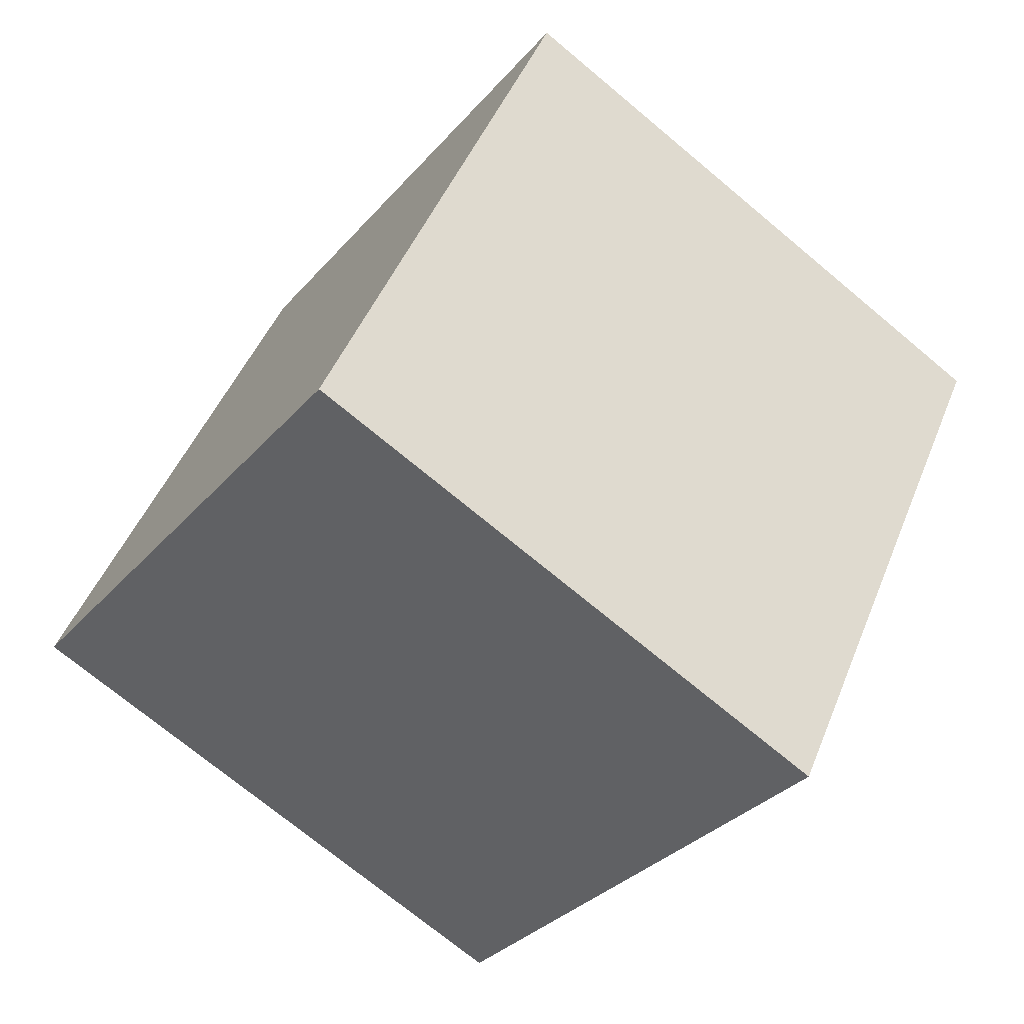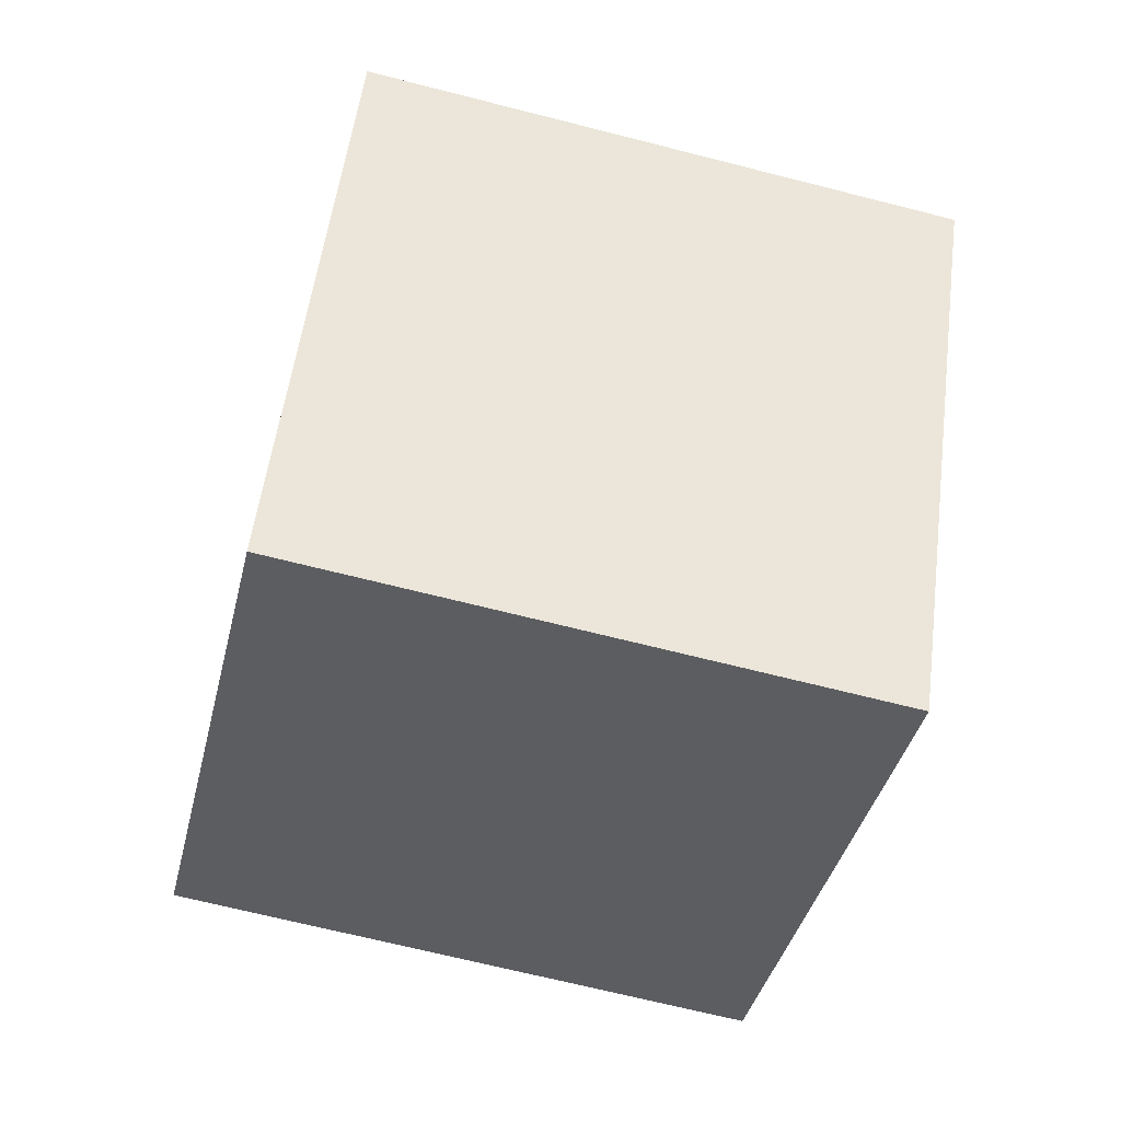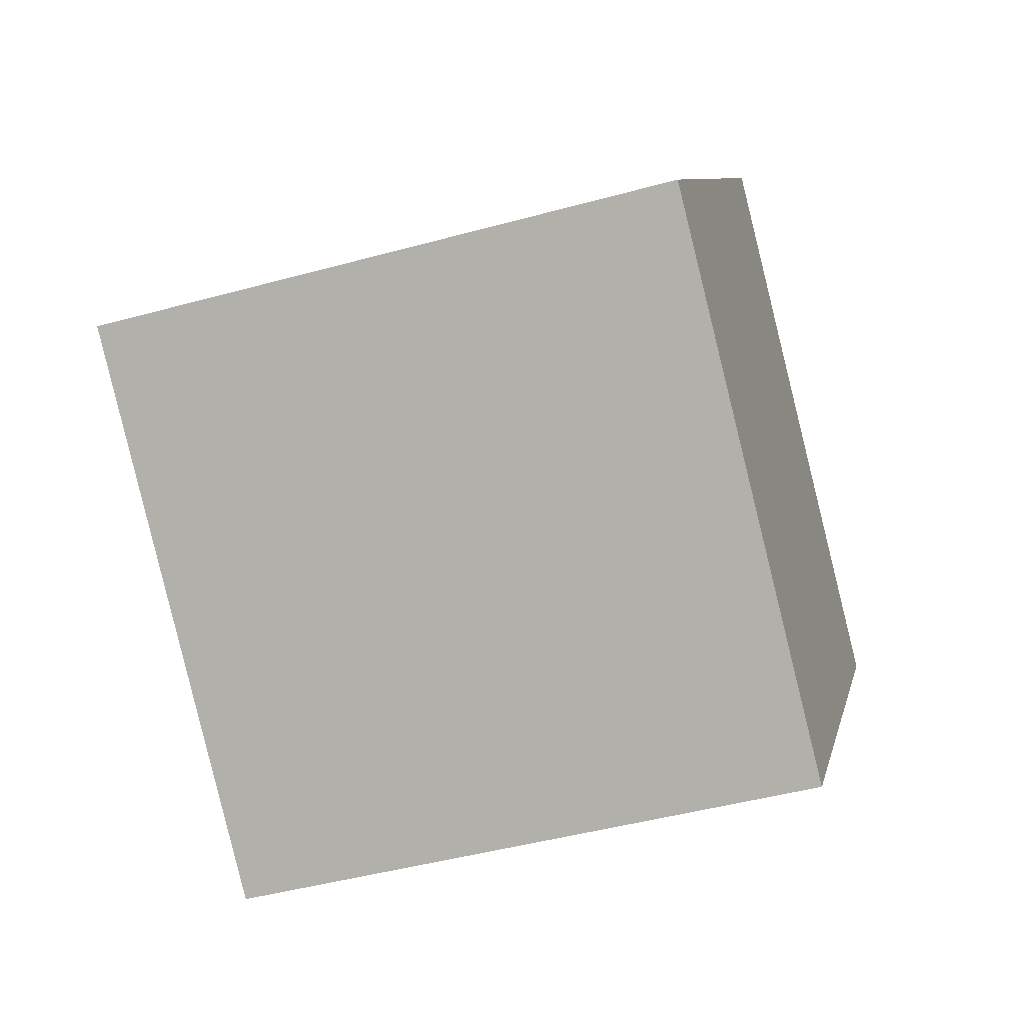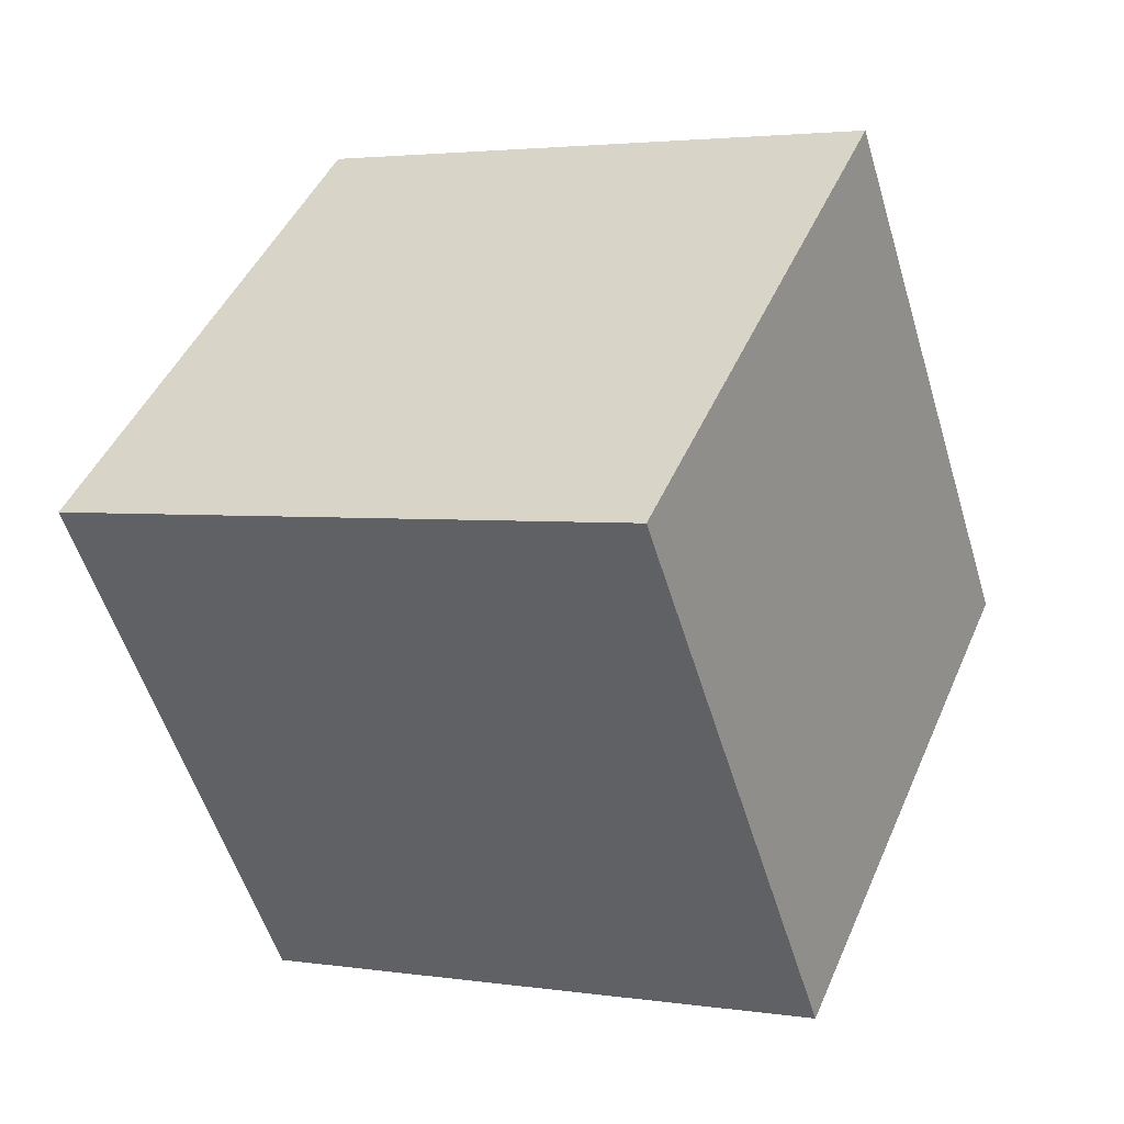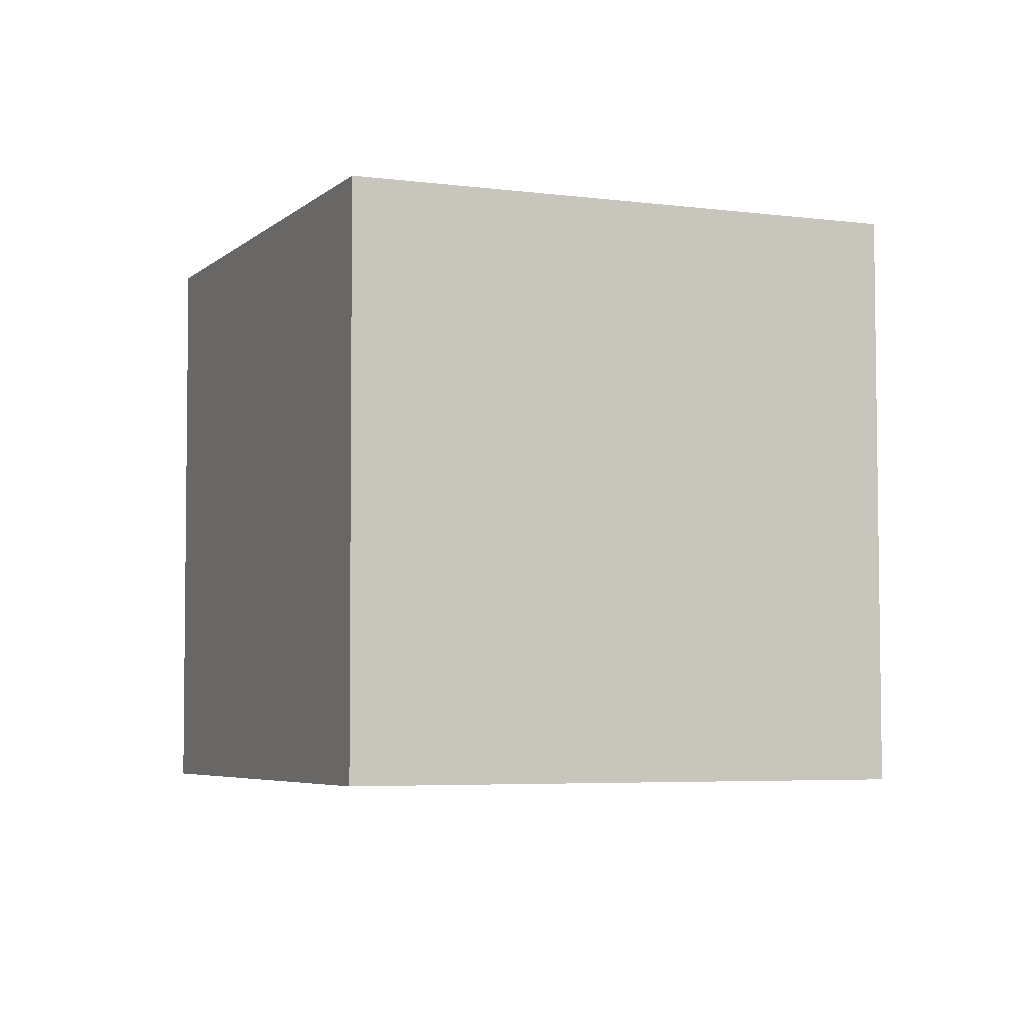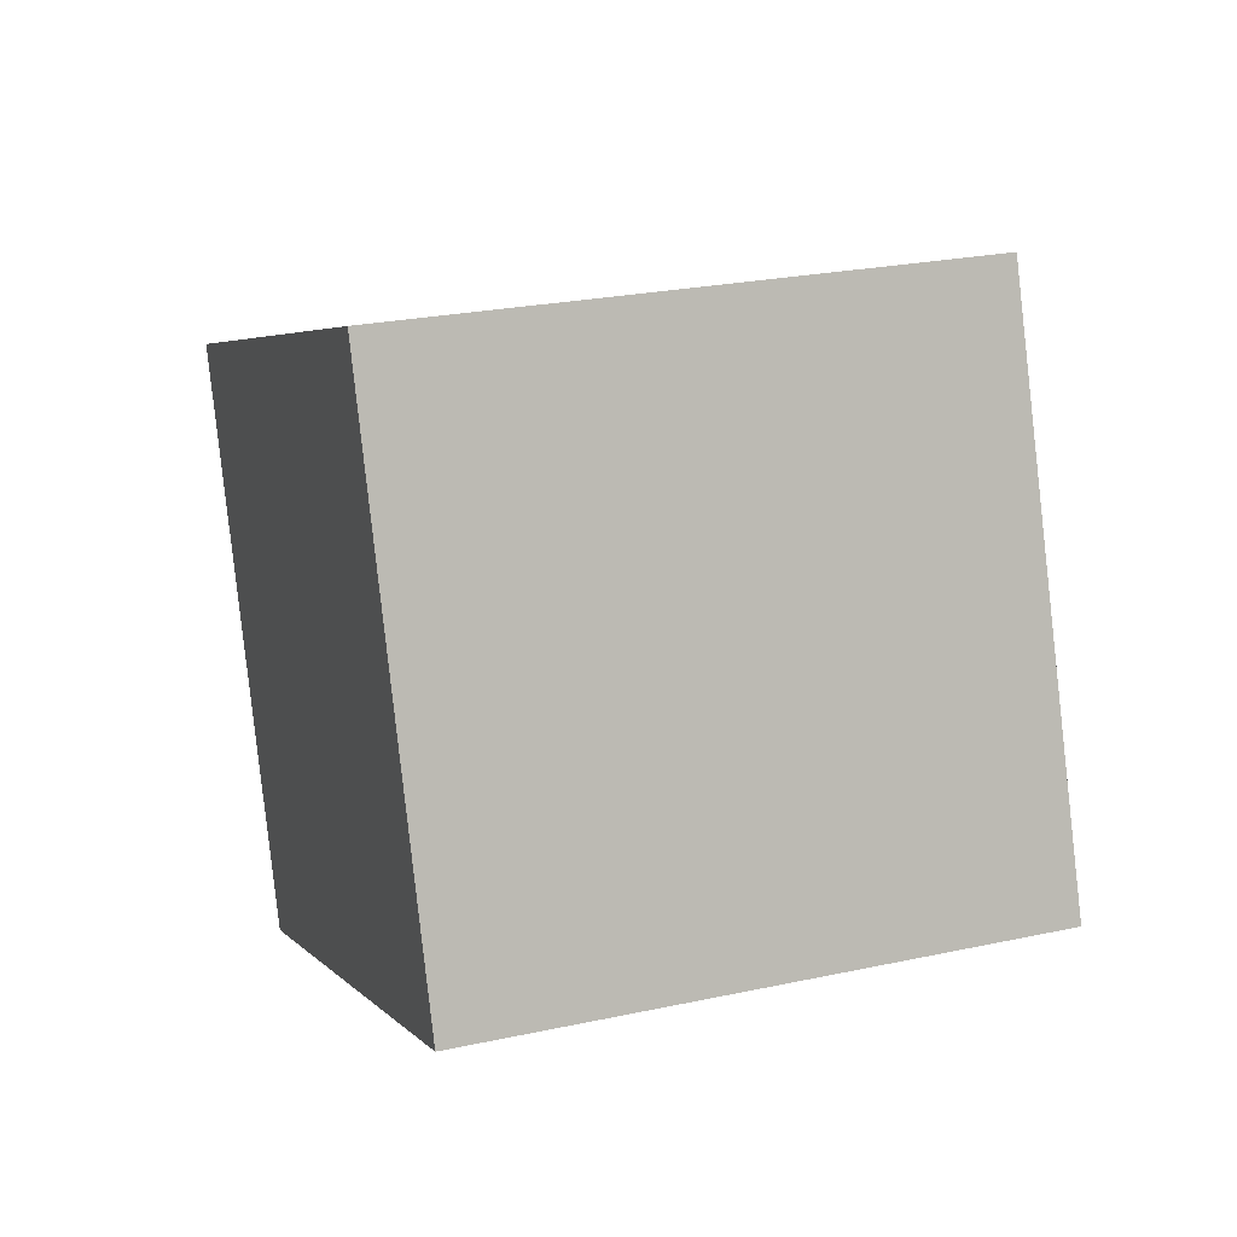
<metadata>
{"format":"obj","ext":"obj","renderer":"f3d","projection":"perspective","resolution":1024,"background":"white","views":[{"elev":-73.3,"azim":-123.7,"up":"+Y"},{"elev":-72.2,"azim":-98.1,"up":"+Y"},{"elev":-48.8,"azim":114.0,"up":"+Y"},{"elev":5.5,"azim":-55.9,"up":"+Y"},{"elev":-11.3,"azim":101.8,"up":"+Z"},{"elev":6.7,"azim":-164.1,"up":"+Z"}]}
</metadata>
<code>
o Cube
v -41.67 8.781 37.25
v -48.79 7.385 -27.68
v 4.371 44.77 -34.31
v 11.49 46.17 30.62
v -4.371 -44.77 34.31
v -11.49 -46.17 -30.62
v 41.67 -8.781 -37.25
v 48.79 -7.385 27.68
f 1 2 3 4
f 5 8 7 6
f 1 5 6 2
f 2 6 7 3
f 3 7 8 4
f 5 1 4 8

</code>
